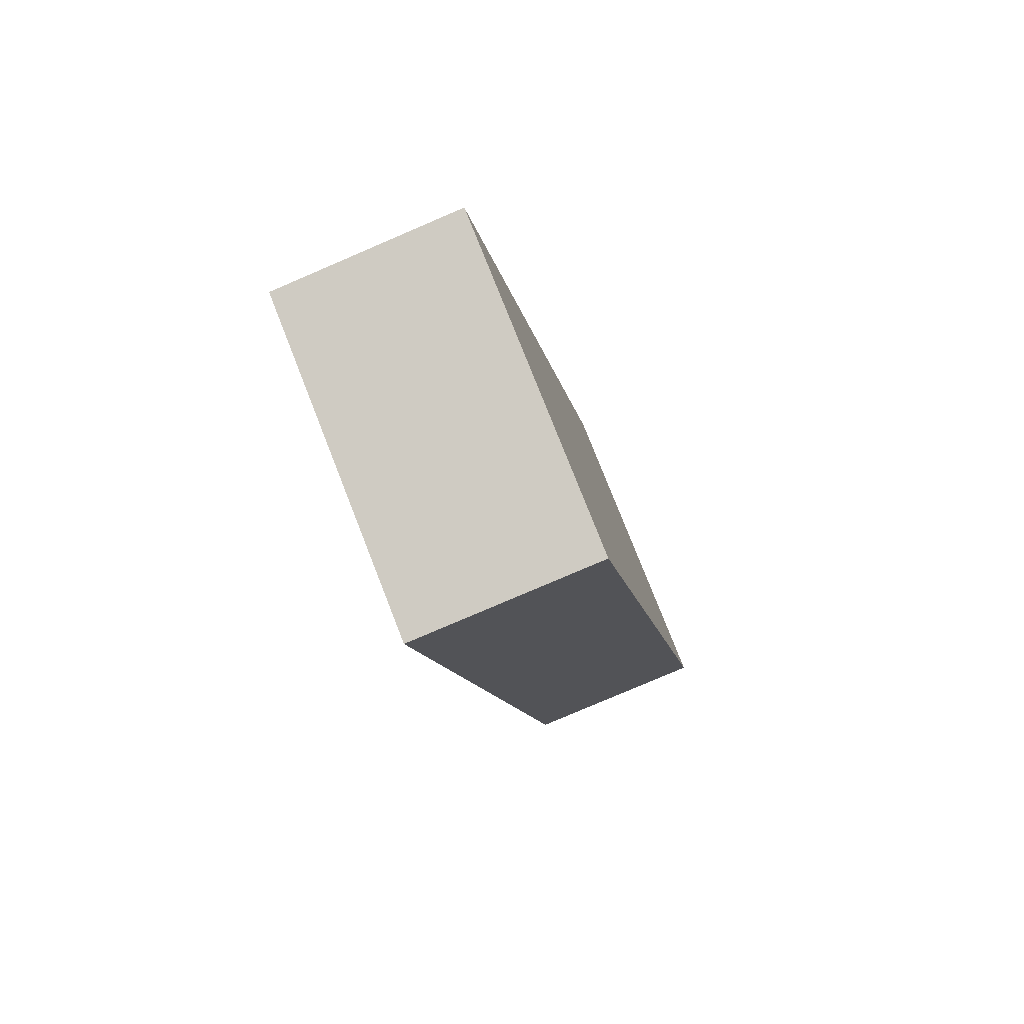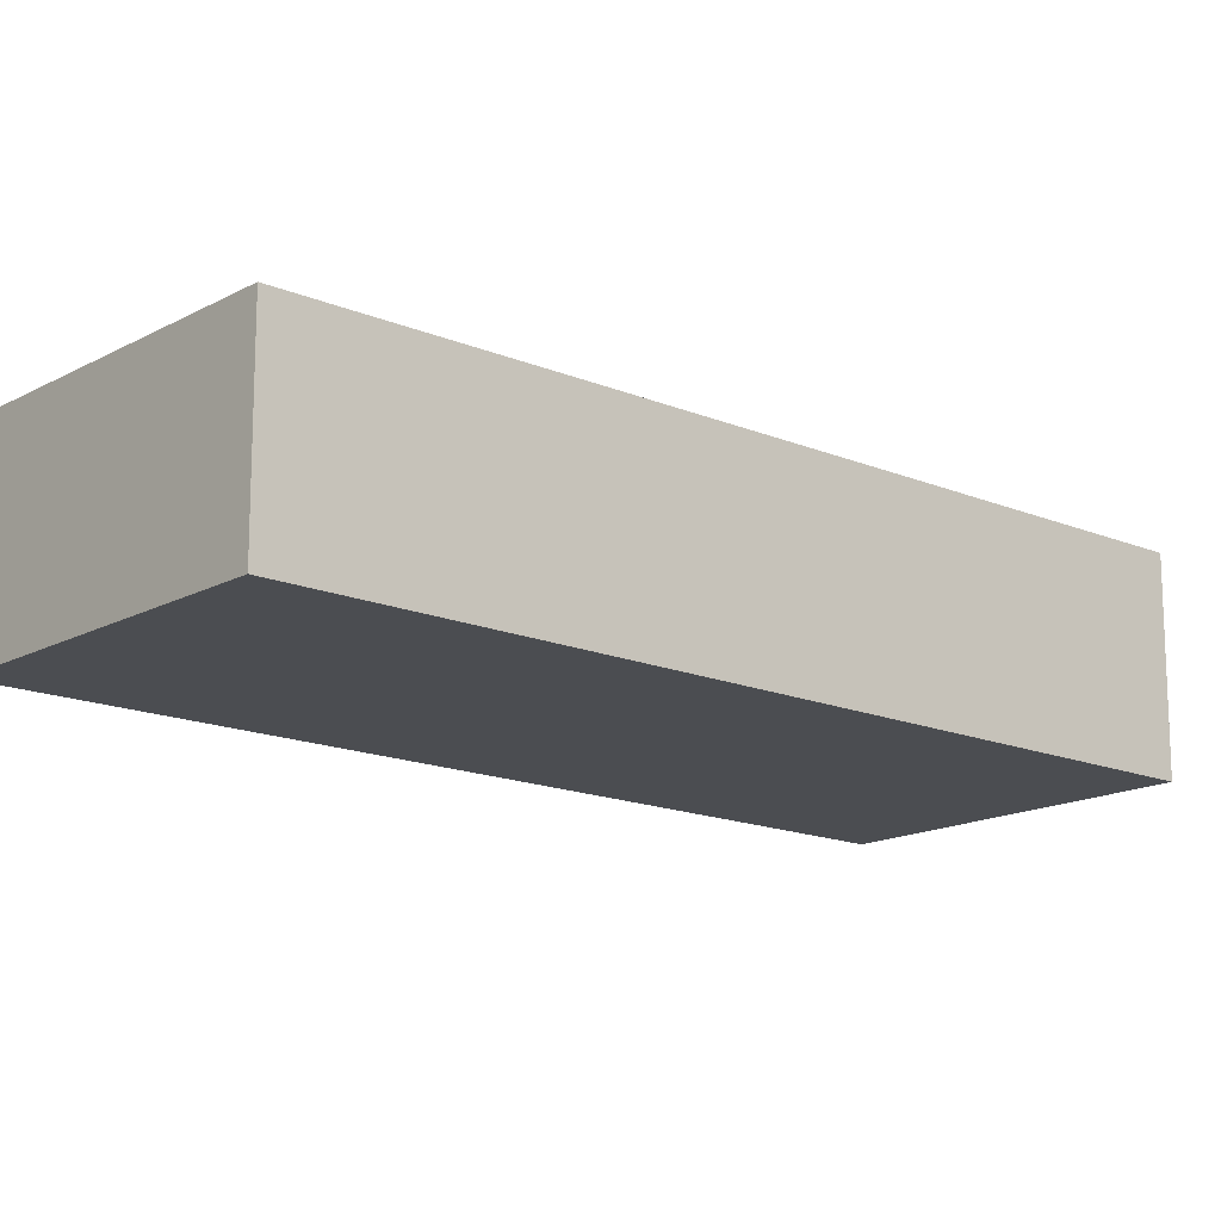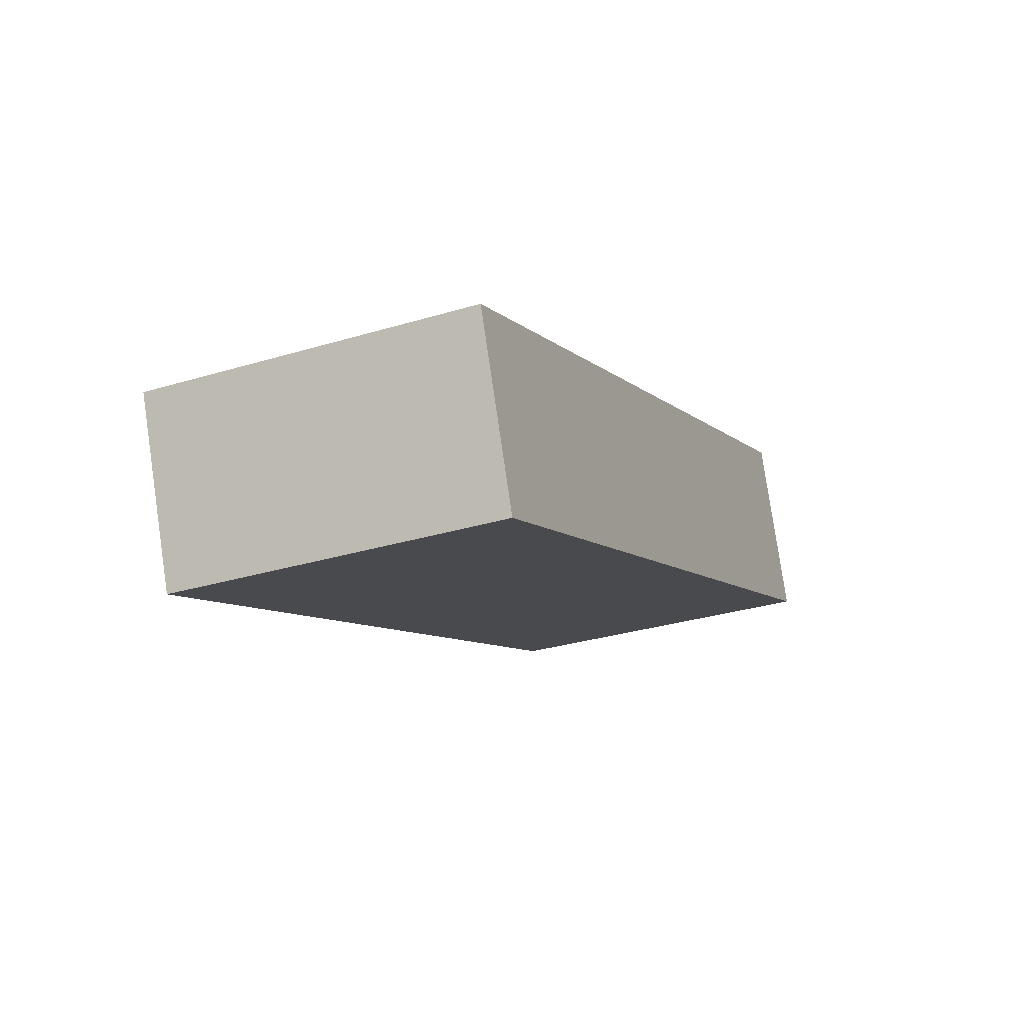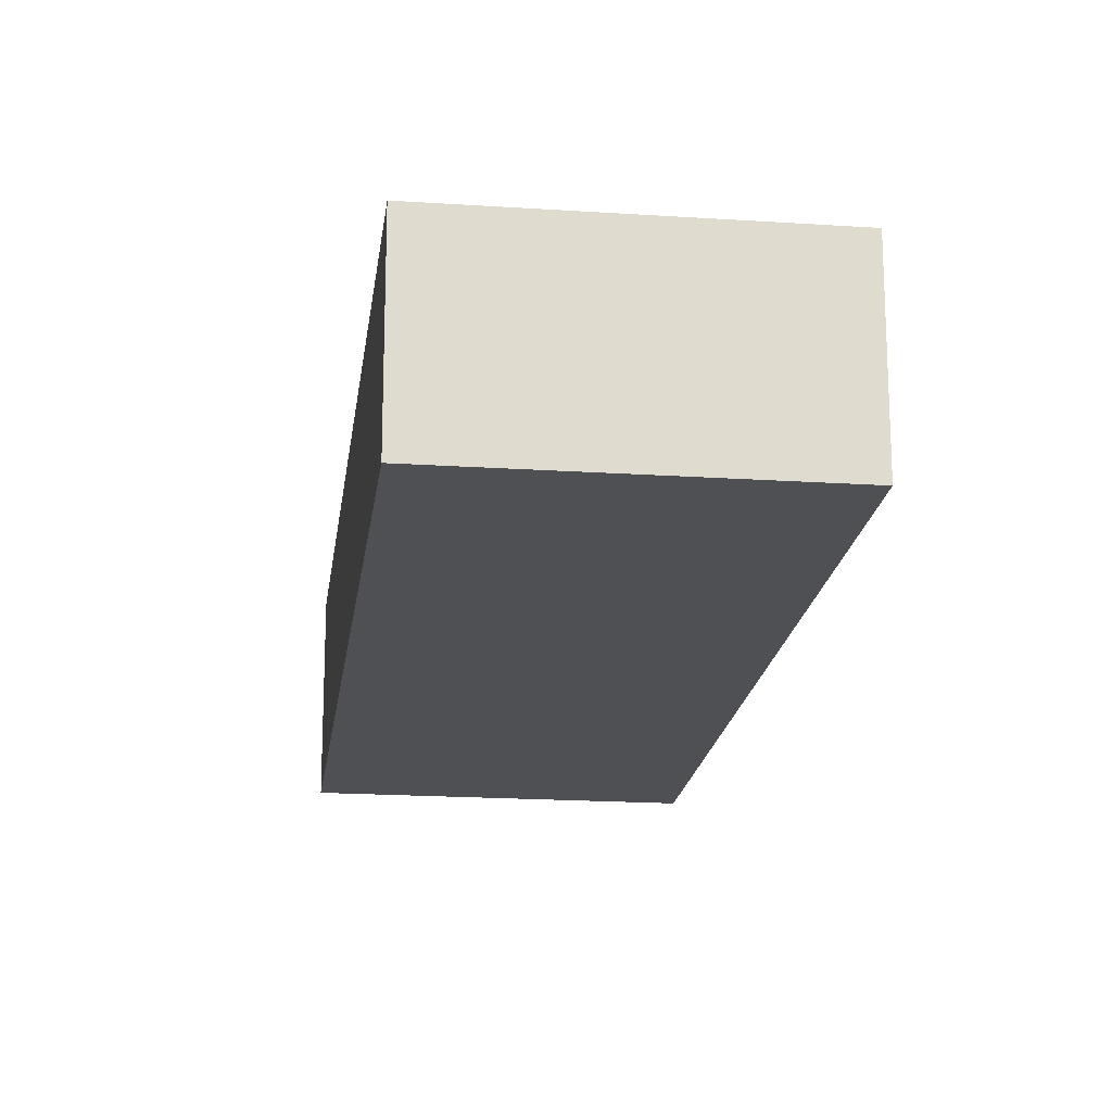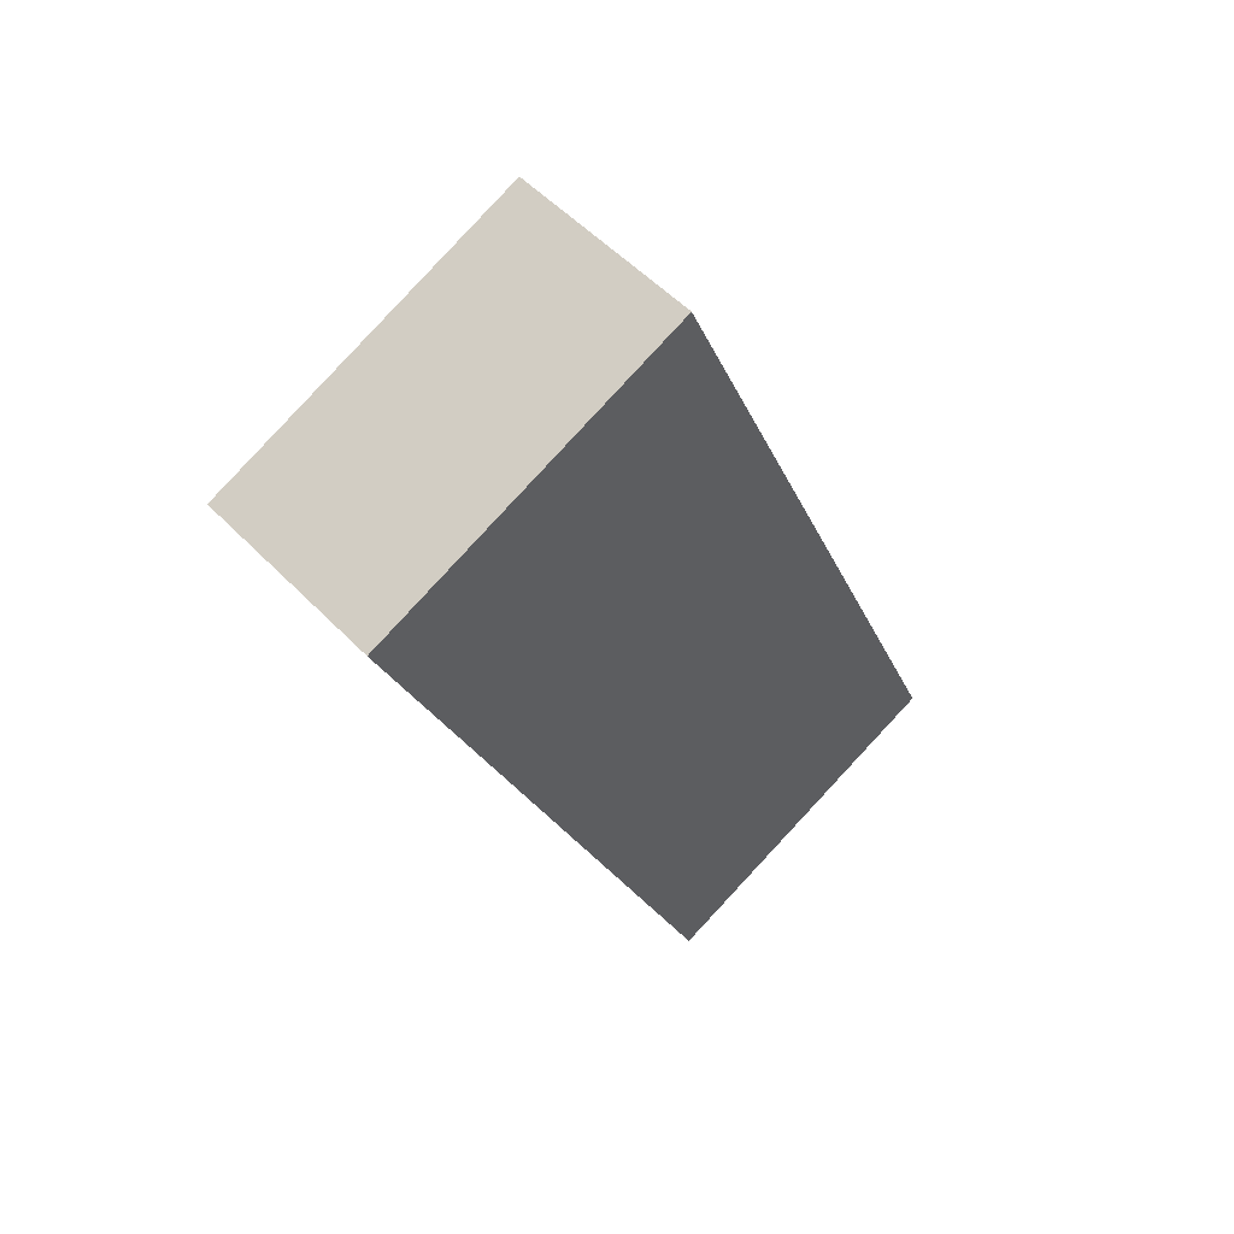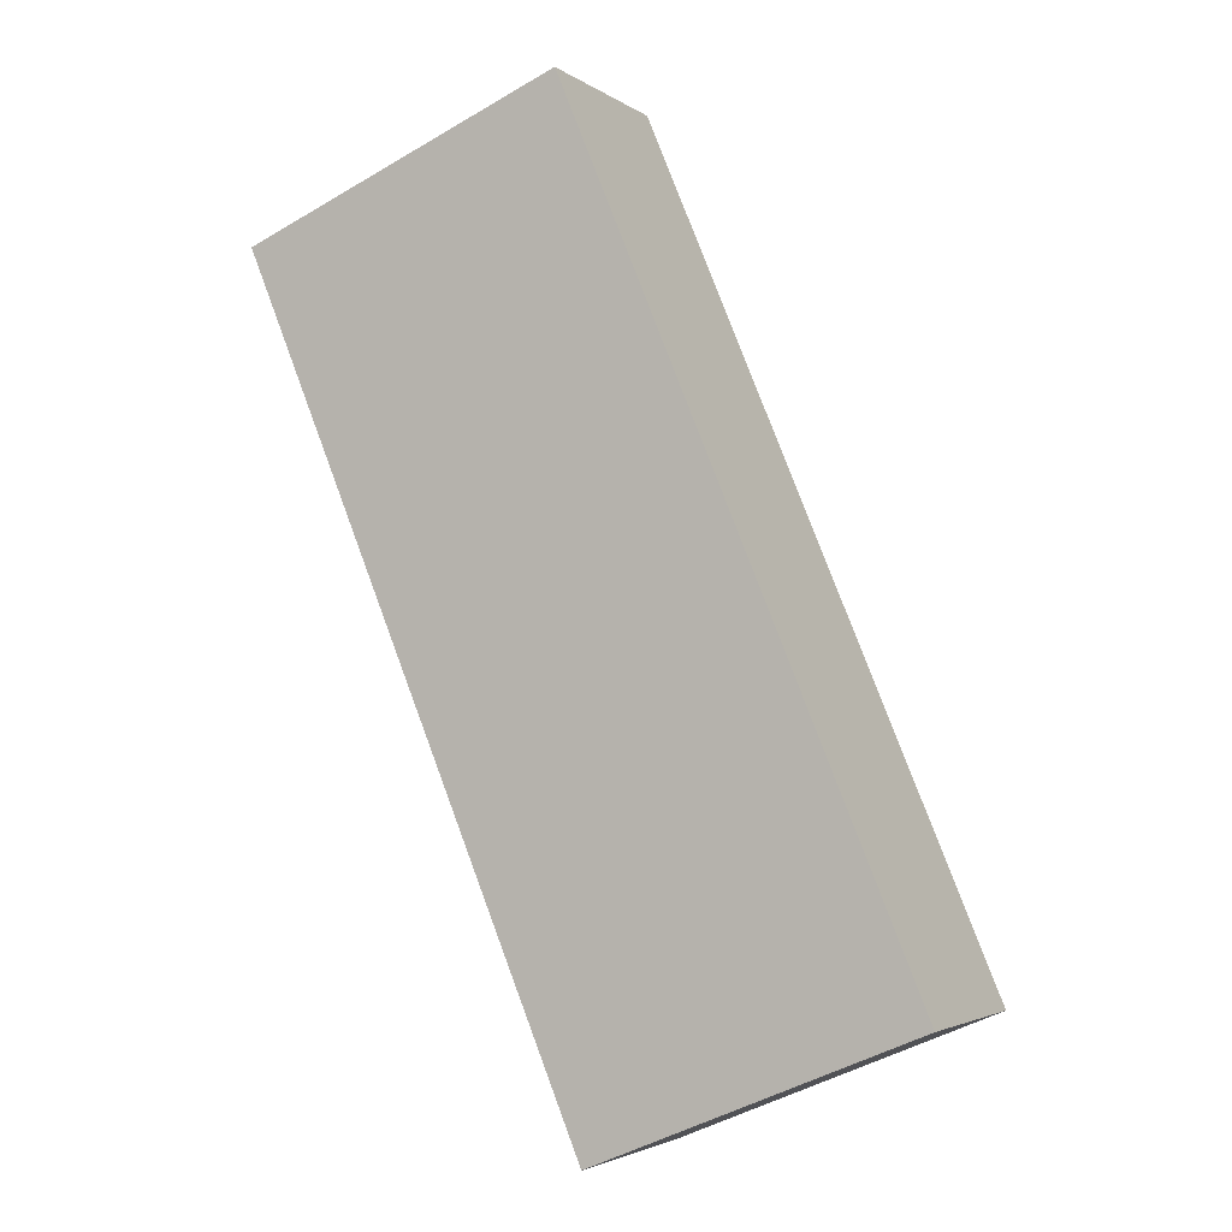
<metadata>
{"format":"obj","ext":"obj","renderer":"f3d","projection":"perspective","resolution":1024,"background":"white","views":[{"elev":-79.3,"azim":-66.8,"up":"+Y"},{"elev":-15.6,"azim":25.9,"up":"+Z"},{"elev":79.2,"azim":171.7,"up":"+Y"},{"elev":-19.0,"azim":150.2,"up":"+Z"},{"elev":53.3,"azim":137.6,"up":"+Y"},{"elev":-3.1,"azim":-154.1,"up":"+Y"}]}
</metadata>
<code>
g default
v -3.34 1.464 0.7
v -3.52 1.031 0.7
v -3.173 1.394 0.7
v -3.354 0.9618 0.7
v -3.173 1.394 0.6
v -3.354 0.9618 0.6
v -3.34 1.464 0.6
v -3.52 1.031 0.6
g pCube297
f 1 2 4 3
f 3 4 6 5
f 5 6 8 7
f 7 8 2 1
f 2 8 6 4
f 7 1 3 5

</code>
